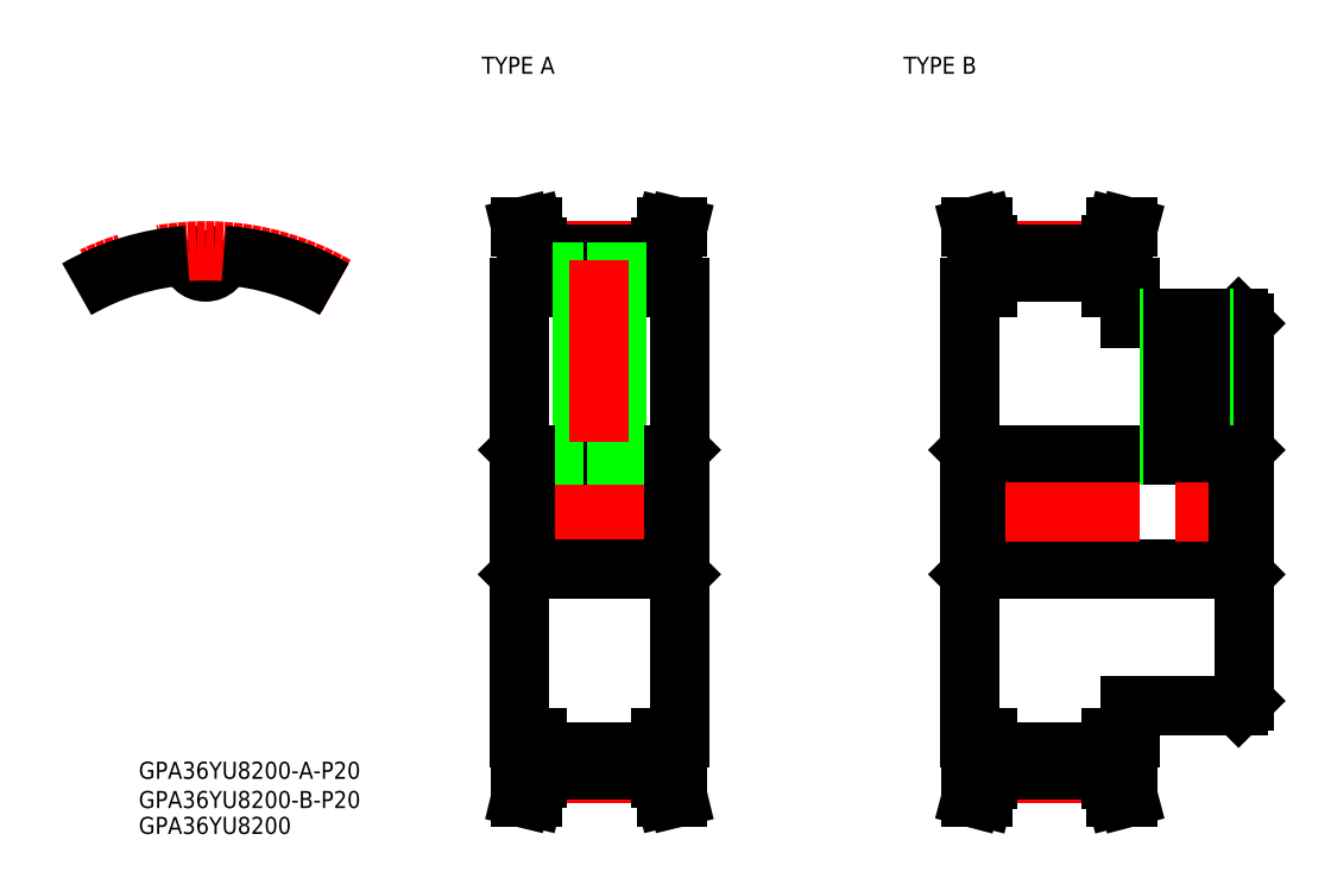
<metadata>
{"format":"dxf","ext":"dxf","renderer":"ezdxf+matplotlib","layout":"modelspace","background":"white","min_lineweight":24,"dpi":150}
</metadata>
<code>
0
SECTION
2
ENTITIES
0
TEXT
8
0
10
48.43
20
76.88
30
0
40
3
1
TYPE A
0
TEXT
8
0
10
122.4
20
76.88
30
0
40
3
1
TYPE B
0
TEXT
8
0
10
-11.71
20
-46.76
30
0
40
3
1
GPA36YU8200-A-P20
0
TEXT
8
0
10
-11.71
20
-56.43
30
0
40
3
1
GPA36YU8200
0
TEXT
8
0
10
-11.71
20
-51.89
30
0
40
3
1
GPA36YU8200-B-P20
0
LINE
8
CENTER
10
2.5e-15
20
40.13
30
0
11
2.9e-15
21
47.84
31
0
0
ARC
8
0
10
1.6e-15
20
44.85
30
0
40
2.718
50
184.8
51
355.2
0
ARC
8
0
10
-3.16
20
44.59
30
0
40
0.453
50
4.755
51
94.05
0
ARC
8
0
10
3.16
20
44.59
30
0
40
0.453
50
85.95
51
175.2
0
ARC
8
CENTER
10
0
20
0
30
0
40
45.83
50
60
51
120
0
ARC
8
0
10
3.6e-15
20
-1.42e-14
30
0
40
45.15
50
60
51
85.95
0
ARC
8
0
10
-3.6e-15
20
-1.42e-14
30
0
40
45.15
50
94.05
51
120
0
LINE
8
CENTER
10
53.05
20
2.92e-14
30
0
11
85.05
21
2.92e-14
31
0
0
LINE
8
0
10
55.96
20
-10
30
0
11
82.15
21
-10
31
0
0
LINE
8
CENTER
10
58.2
20
-45.83
30
0
11
79.9
21
-45.83
31
0
0
LINE
8
0
10
58.2
20
-42.13
30
0
11
79.9
21
-42.13
31
0
0
LINE
8
0
10
58.2
20
-45.15
30
0
11
79.9
21
-45.15
31
0
0
LINE
8
0
10
55.05
20
39.5
30
0
11
55.05
21
-39.5
31
0
0
LINE
8
0
10
58.2
20
-39.5
30
0
11
55.05
21
-39.5
31
0
0
LINE
8
0
10
55.05
20
-10.91
30
0
11
55.96
21
-10
31
0
0
LINE
8
0
10
83.05
20
39.5
30
0
11
83.05
21
-39.5
31
0
0
LINE
8
0
10
79.9
20
-39.5
30
0
11
83.05
21
-39.5
31
0
0
LINE
8
0
10
83.05
20
-10.91
30
0
11
82.15
21
-10
31
0
0
LINE
8
0
10
55.96
20
10
30
0
11
82.15
21
10
31
0
0
LINE
8
0
10
55.05
20
10.91
30
0
11
55.96
21
10
31
0
0
LINE
8
0
10
83.05
20
10.91
30
0
11
82.15
21
10
31
0
0
LINE
8
CENTER
10
58.2
20
45.84
30
0
11
79.9
21
45.84
31
0
0
LINE
8
0
10
58.2
20
42.13
30
0
11
79.9
21
42.13
31
0
0
LINE
8
0
10
58.2
20
45.15
30
0
11
79.9
21
45.15
31
0
0
LINE
8
0
10
58.2
20
39.5
30
0
11
55.05
21
39.5
31
0
0
LINE
8
0
10
79.9
20
39.5
30
0
11
83.05
21
39.5
31
0
0
LINE
8
0
10
134.9
20
-10
30
0
11
181.1
21
-10
31
0
0
LINE
8
0
10
162
20
-34
30
0
11
181.1
21
-34
31
0
0
LINE
8
0
10
134.9
20
10
30
0
11
181.1
21
10
31
0
0
LINE
8
0
10
162
20
34
30
0
11
181.1
21
34
31
0
0
LINE
8
CENTER
10
137.2
20
-45.83
30
0
11
158.9
21
-45.83
31
0
0
LINE
8
0
10
137.2
20
-42.13
30
0
11
158.9
21
-42.13
31
0
0
LINE
8
0
10
137.2
20
-45.15
30
0
11
158.9
21
-45.15
31
0
0
LINE
8
0
10
134
20
39.5
30
0
11
134
21
-39.5
31
0
0
LINE
8
0
10
137.2
20
-39.5
30
0
11
134
21
-39.5
31
0
0
LINE
8
0
10
134
20
-10.91
30
0
11
134.9
21
-10
31
0
0
LINE
8
0
10
158.9
20
-39.5
30
0
11
162
21
-39.5
31
0
0
LINE
8
0
10
162
20
-34
30
0
11
162
21
-39.5
31
0
0
LINE
8
0
10
134
20
10.91
30
0
11
134.9
21
10
31
0
0
LINE
8
CENTER
10
137.2
20
45.84
30
0
11
158.9
21
45.84
31
0
0
LINE
8
0
10
137.2
20
42.13
30
0
11
158.9
21
42.13
31
0
0
LINE
8
0
10
137.2
20
45.15
30
0
11
158.9
21
45.15
31
0
0
LINE
8
0
10
137.2
20
39.5
30
0
11
134
21
39.5
31
0
0
LINE
8
0
10
158.9
20
39.5
30
0
11
162
21
39.5
31
0
0
LINE
8
0
10
162
20
34
30
0
11
162
21
39.5
31
0
0
LINE
8
0
10
182
20
33.09
30
0
11
182
21
-33.09
31
0
0
LINE
8
0
10
181.1
20
-34
30
0
11
182
21
-33.09
31
0
0
LINE
8
0
10
182
20
-10.91
30
0
11
181.1
21
-10
31
0
0
LINE
8
0
10
182
20
10.91
30
0
11
181.1
21
10
31
0
0
LINE
8
0
10
181.1
20
34
30
0
11
182
21
33.09
31
0
0
LINE
8
0
10
80.74
20
50
30
0
11
79.9
21
46.55
31
0
0
LINE
8
0
10
82.8
20
50
30
0
11
80.74
21
50
31
0
0
LINE
8
0
10
82.8
20
50
30
0
11
81.9
21
46.31
31
0
0
LINE
8
0
10
81.9
20
46.31
30
0
11
81.9
21
39.5
31
0
0
LINE
8
0
10
79.9
20
46.55
30
0
11
79.9
21
39.5
31
0
0
LINE
8
0
10
56.2
20
46.31
30
0
11
56.2
21
39.5
31
0
0
LINE
8
0
10
58.2
20
46.55
30
0
11
58.2
21
39.5
31
0
0
LINE
8
0
10
58.2
20
46.55
30
0
11
57.36
21
50
31
0
0
LINE
8
0
10
55.3
20
50
30
0
11
57.36
21
50
31
0
0
LINE
8
0
10
56.2
20
46.31
30
0
11
55.3
21
50
31
0
0
LINE
8
0
10
55.3
20
-50
30
0
11
56.2
21
-46.31
31
0
0
LINE
8
0
10
57.36
20
-50
30
0
11
58.2
21
-46.55
31
0
0
LINE
8
0
10
55.3
20
-50
30
0
11
57.36
21
-50
31
0
0
LINE
8
0
10
56.2
20
-46.31
30
0
11
56.2
21
-39.5
31
0
0
LINE
8
0
10
58.2
20
-46.55
30
0
11
58.2
21
-39.5
31
0
0
LINE
8
0
10
81.9
20
-46.31
30
0
11
81.9
21
-39.5
31
0
0
LINE
8
0
10
79.9
20
-46.55
30
0
11
79.9
21
-39.5
31
0
0
LINE
8
0
10
79.9
20
-46.55
30
0
11
80.74
21
-50
31
0
0
LINE
8
0
10
81.9
20
-46.31
30
0
11
82.8
21
-50
31
0
0
LINE
8
0
10
82.8
20
-50
30
0
11
80.74
21
-50
31
0
0
LINE
8
0
10
135.2
20
46.6
30
0
11
134.3
21
50
31
0
0
LINE
8
0
10
134.3
20
50
30
0
11
136.3
21
50
31
0
0
LINE
8
0
10
137.2
20
46.86
30
0
11
136.3
21
50
31
0
0
LINE
8
0
10
137.2
20
46.86
30
0
11
137.2
21
39.5
31
0
0
LINE
8
0
10
135.2
20
46.6
30
0
11
135.2
21
39.5
31
0
0
LINE
8
0
10
159.7
20
50
30
0
11
158.9
21
46.86
31
0
0
LINE
8
0
10
161.8
20
50
30
0
11
159.7
21
50
31
0
0
LINE
8
0
10
161.8
20
50
30
0
11
160.9
21
46.6
31
0
0
LINE
8
0
10
160.9
20
46.6
30
0
11
160.9
21
39.5
31
0
0
LINE
8
0
10
158.9
20
46.86
30
0
11
158.9
21
39.5
31
0
0
LINE
8
0
10
137.2
20
-46.86
30
0
11
137.2
21
-39.5
31
0
0
LINE
8
0
10
135.2
20
-46.6
30
0
11
135.2
21
-39.5
31
0
0
LINE
8
0
10
134.3
20
-50
30
0
11
135.2
21
-46.6
31
0
0
LINE
8
0
10
136.3
20
-50
30
0
11
137.2
21
-46.86
31
0
0
LINE
8
0
10
134.3
20
-50
30
0
11
136.3
21
-50
31
0
0
LINE
8
0
10
161.8
20
-50
30
0
11
159.7
21
-50
31
0
0
LINE
8
0
10
158.9
20
-46.86
30
0
11
159.7
21
-50
31
0
0
LINE
8
0
10
160.9
20
-46.6
30
0
11
161.8
21
-50
31
0
0
LINE
8
0
10
160.9
20
-46.6
30
0
11
160.9
21
-39.5
31
0
0
LINE
8
0
10
158.9
20
-46.86
30
0
11
158.9
21
-39.5
31
0
0
LINE
8
0
10
66.59
20
42.13
30
0
11
66.59
21
10
31
0
0
LINE
8
0
10
66.05
20
42.13
30
0
11
66.05
21
10
31
0
0
LINE
8
0
10
71.51
20
42.13
30
0
11
71.51
21
10
31
0
0
LINE
8
0
10
72.05
20
42.13
30
0
11
72.05
21
10
31
0
0
LINE
8
CENTER
10
69.05
20
44.13
30
0
11
69.05
21
8
31
0
0
LINE
8
CENTER
10
172
20
36
30
0
11
172
21
8
31
0
0
LINE
8
0
10
175
20
34
30
0
11
175
21
10
31
0
0
LINE
8
0
10
174.5
20
34
30
0
11
174.5
21
10
31
0
0
LINE
8
0
10
169
20
34
30
0
11
169
21
10
31
0
0
LINE
8
0
10
169.6
20
34
30
0
11
169.6
21
10
31
0
0
LINE
8
CENTER
10
132
20
2.92e-14
30
0
11
184
21
2.92e-14
31
0
0
LINE
8
0
10
55.96
20
10
30
0
11
55.96
21
-10
31
0
0
LINE
8
0
10
82.15
20
10
30
0
11
82.15
21
-10
31
0
0
LINE
8
0
10
134.9
20
10
30
0
11
134.9
21
-10
31
0
0
LINE
8
0
10
181.1
20
10
30
0
11
181.1
21
-10
31
0
0
ENDSEC
0
EOF

</code>
